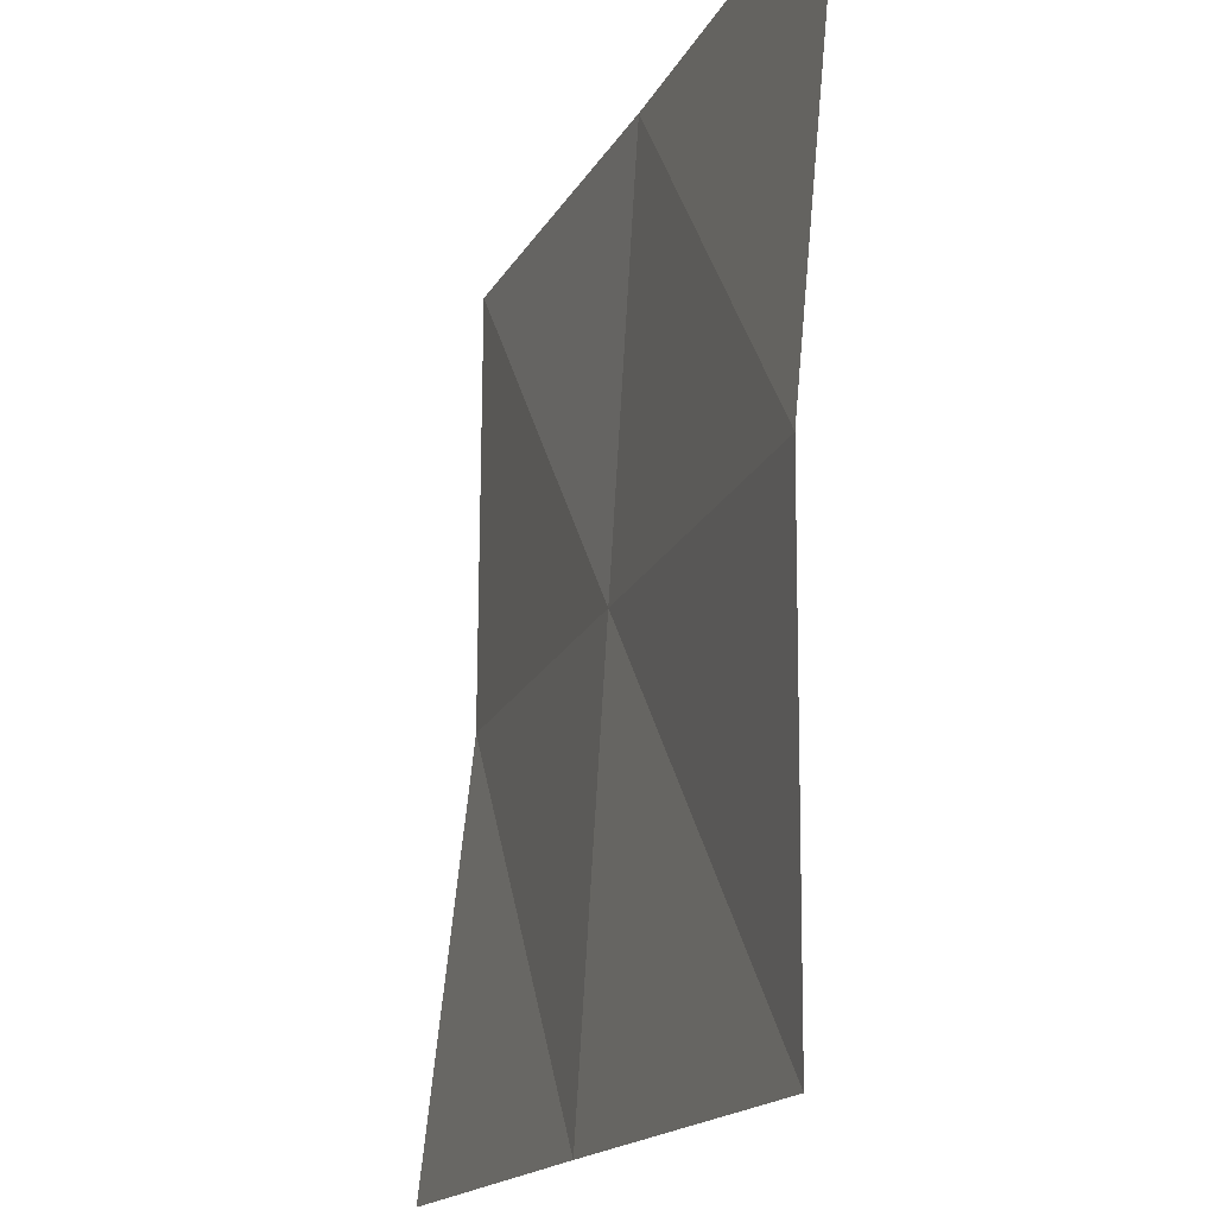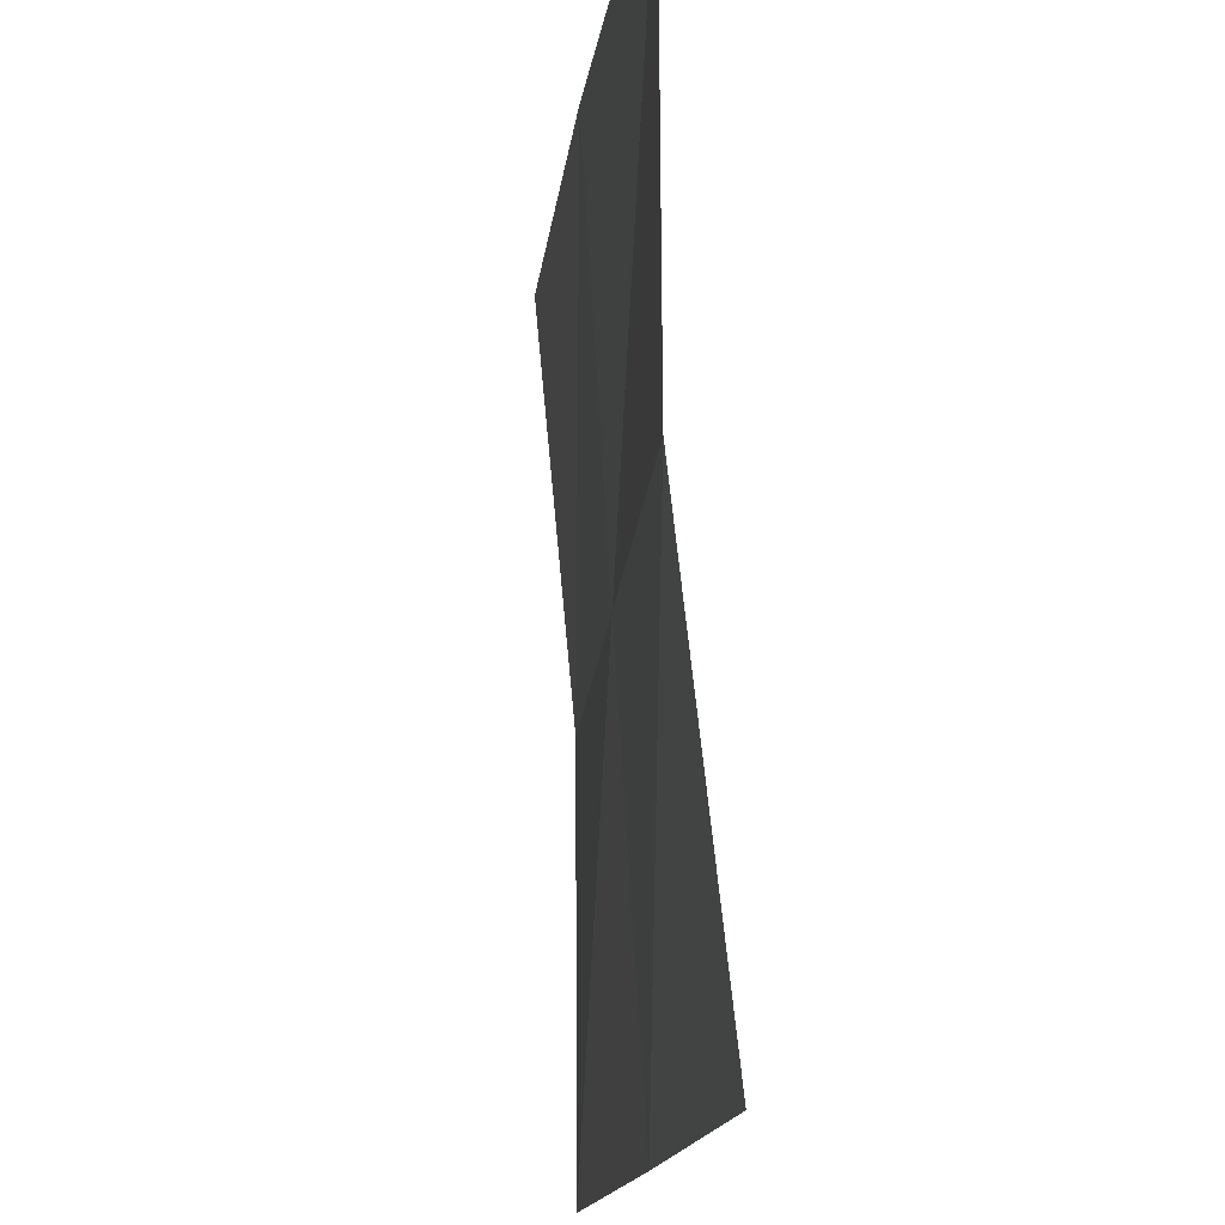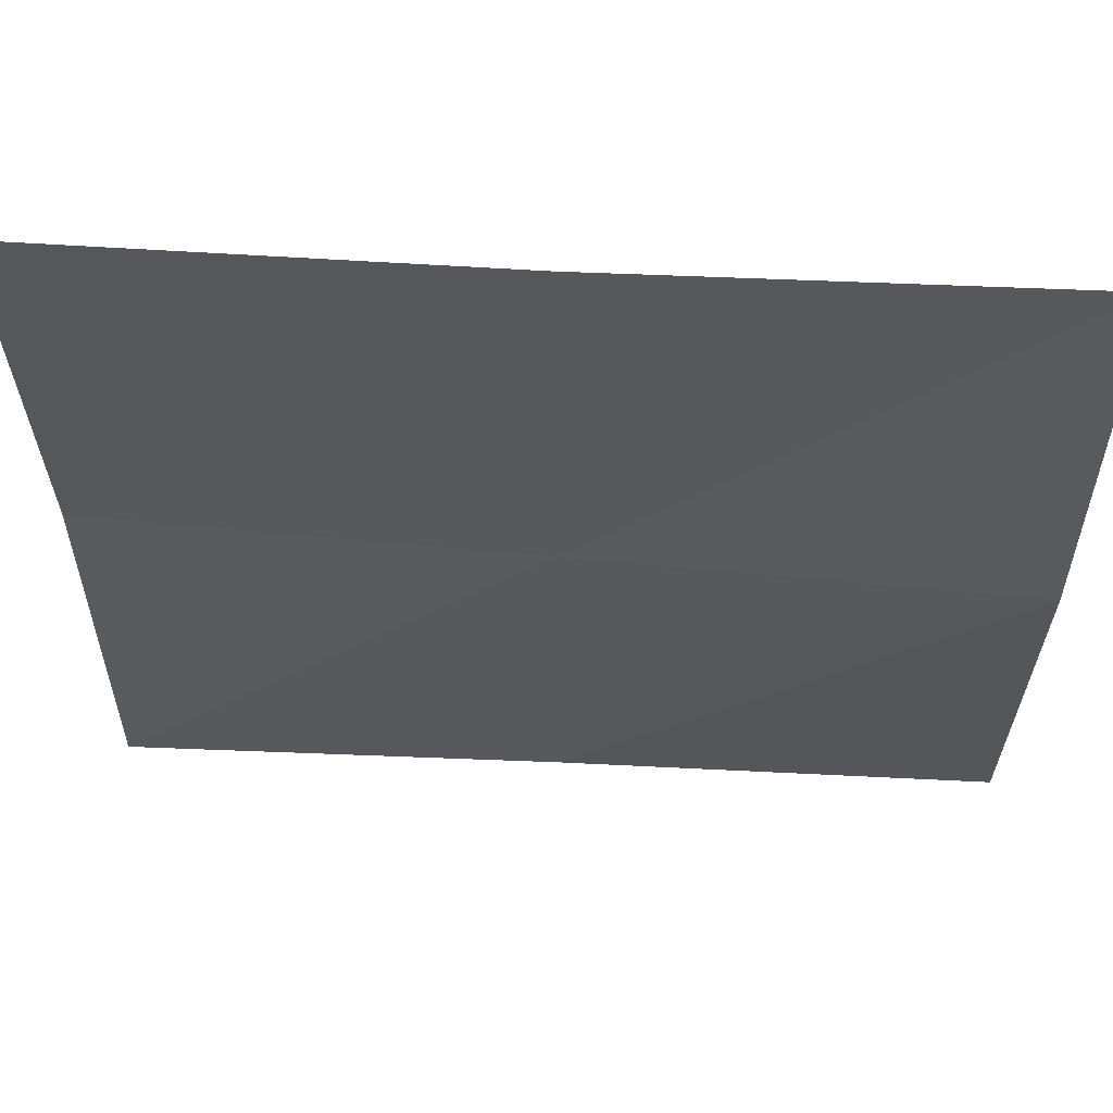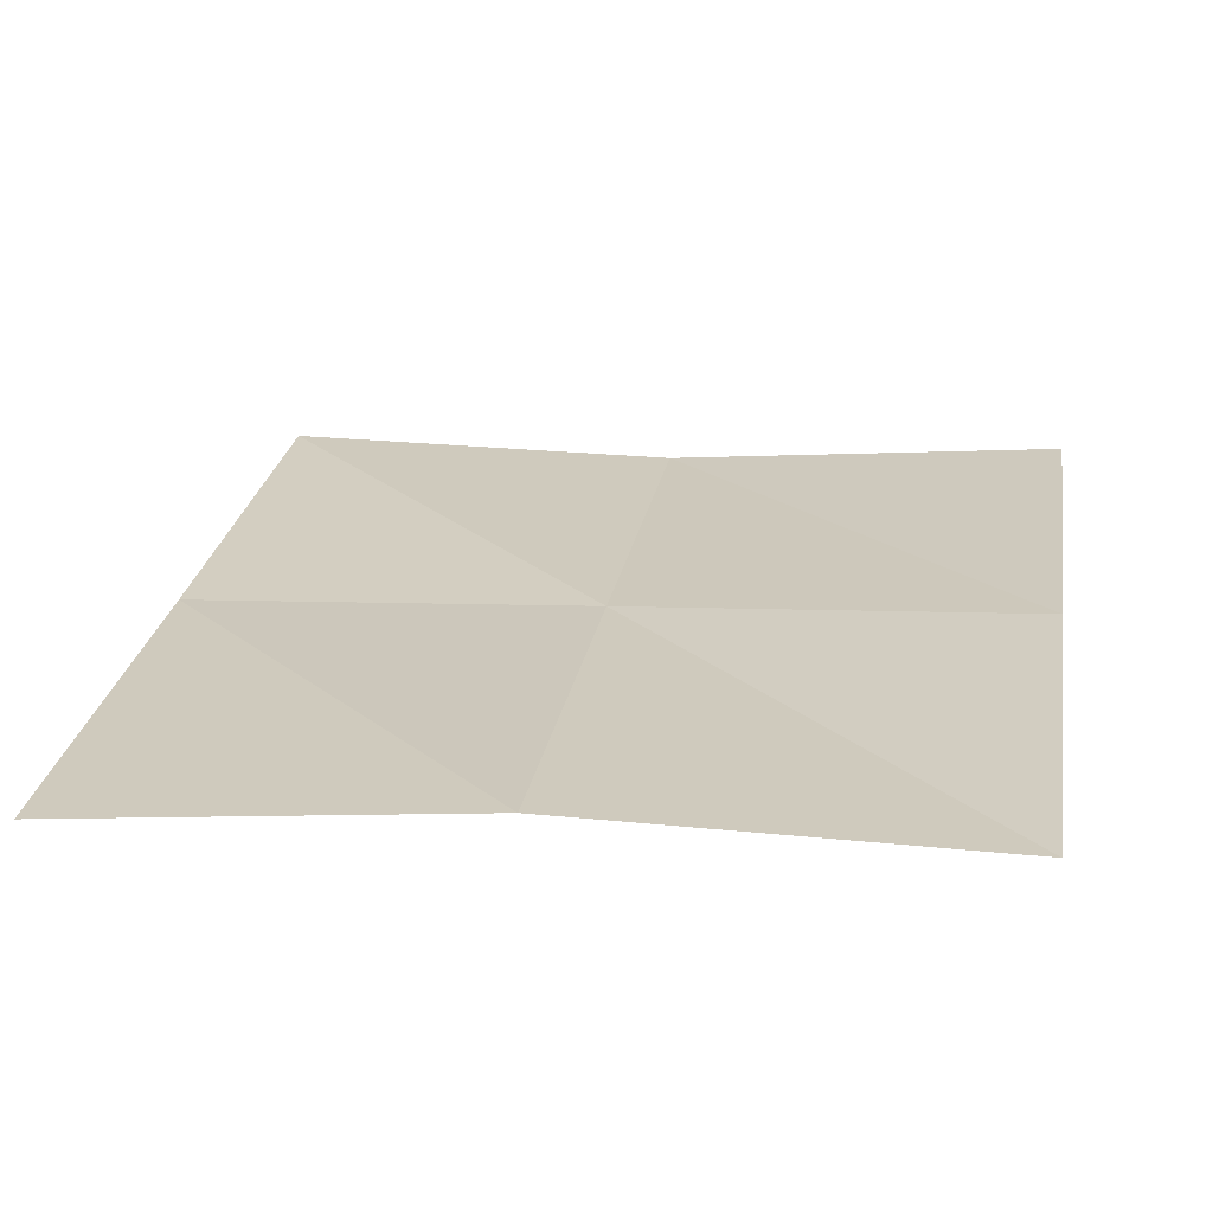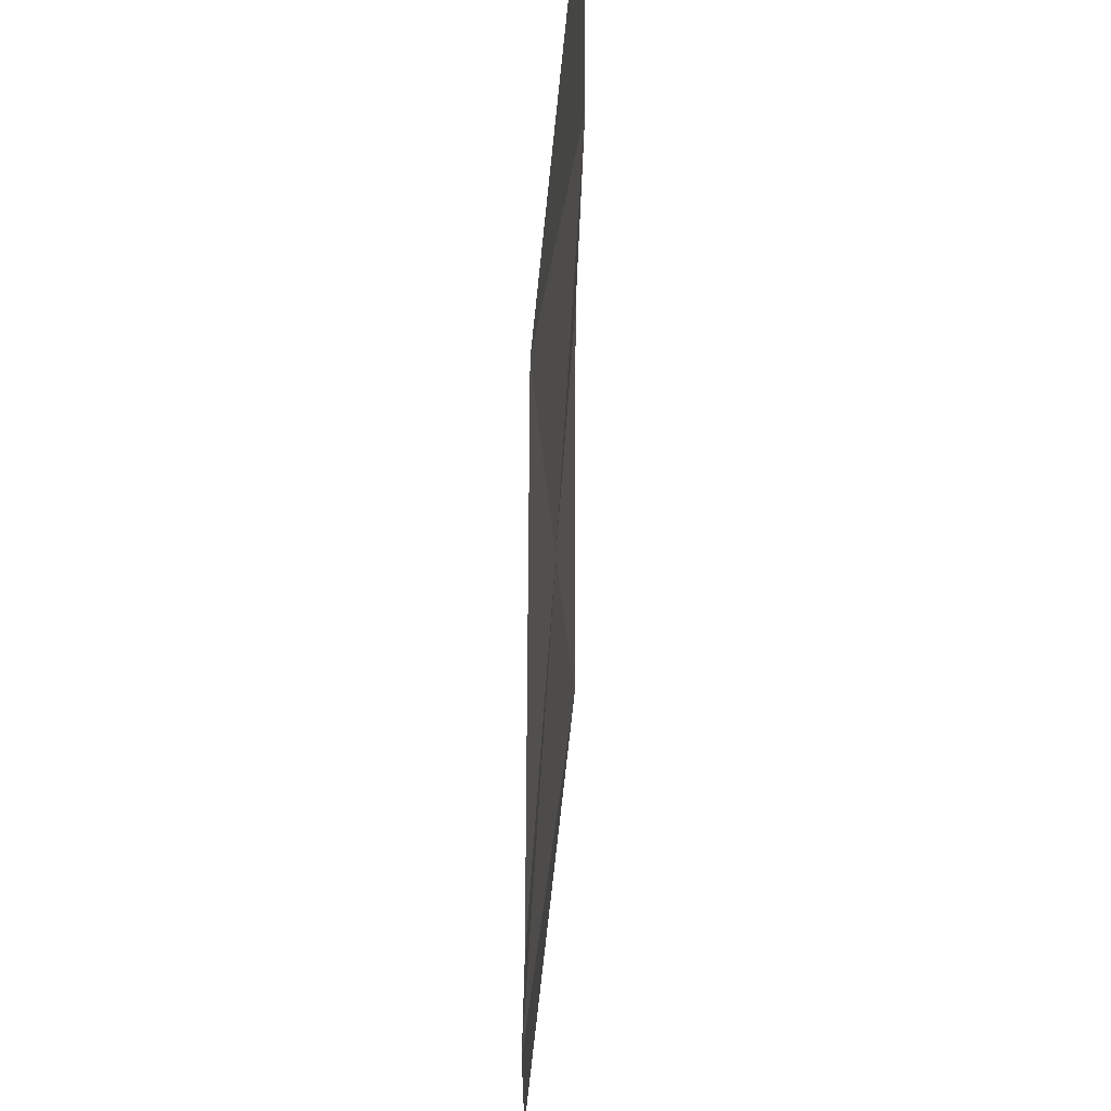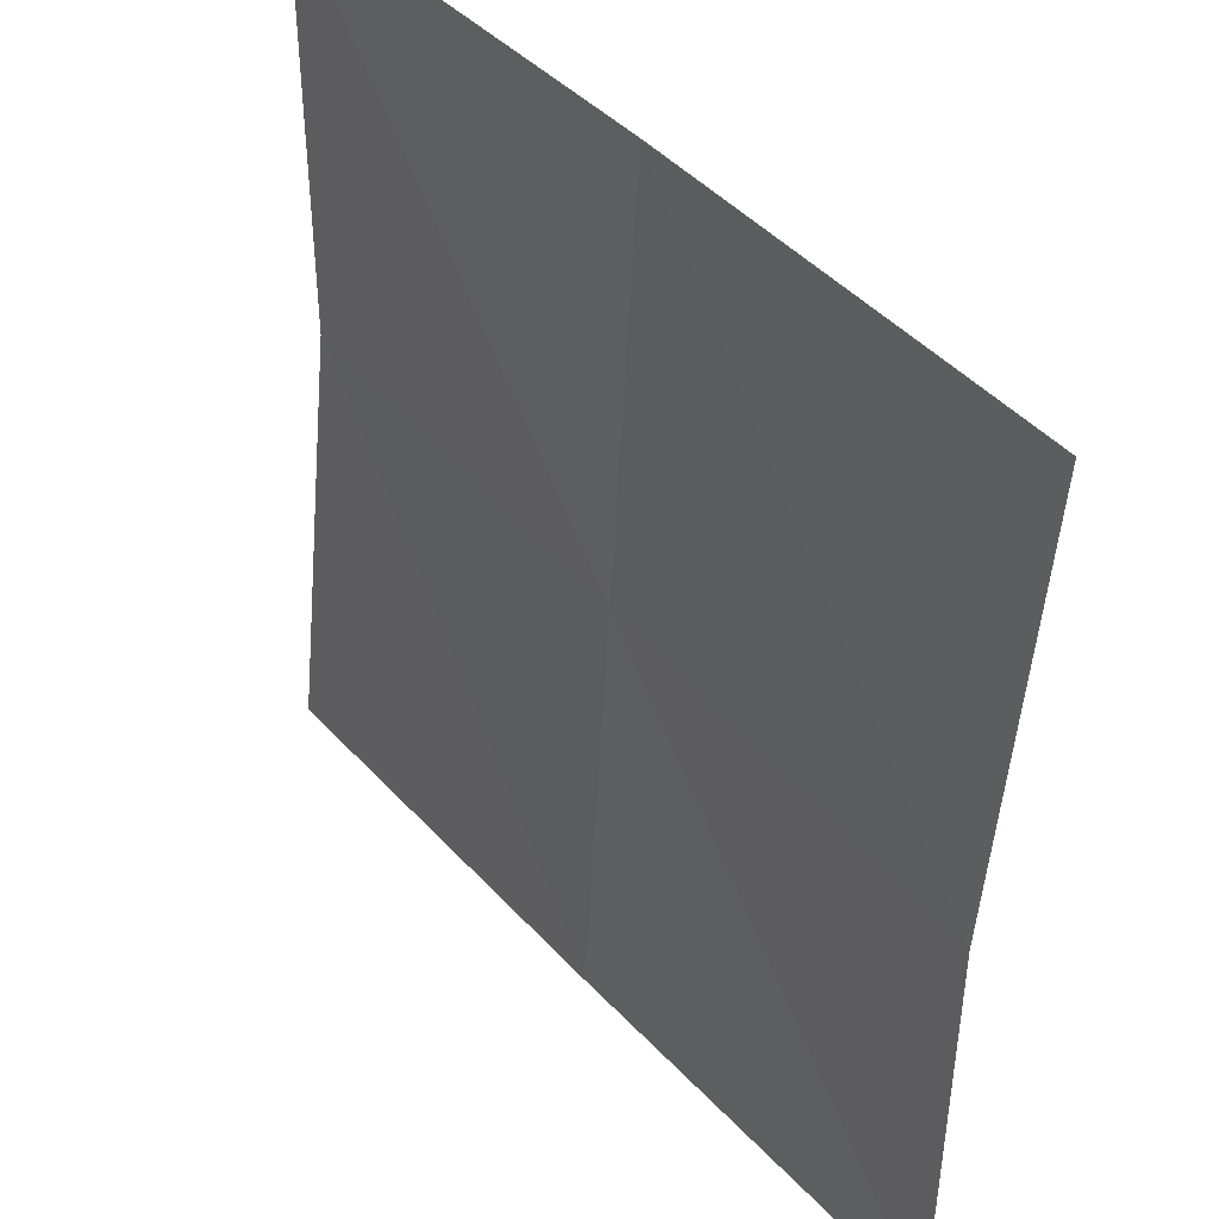
<metadata>
{"format":"obj","ext":"obj","renderer":"f3d","projection":"perspective","resolution":1024,"background":"white","views":[{"elev":-16.2,"azim":70.3,"up":"+Z"},{"elev":-15.4,"azim":-97.7,"up":"+Z"},{"elev":57.9,"azim":-177.5,"up":"+Z"},{"elev":26.3,"azim":-80.5,"up":"+Y"},{"elev":-19.0,"azim":89.2,"up":"+Z"},{"elev":43.1,"azim":51.0,"up":"+Z"}]}
</metadata>
<code>
v 0 281.3 0
v 0 337.5 10800
v 0 1364 21600
v -10800 253.1 0
v -10800 949.2 10800
v -10800 1624 21600
v -21600 344.6 0
v -21600 1575 10800
v -21600 1631 21600
f 1 4 5 2
f 2 5 6 3
f 4 7 8 5
f 5 8 9 6

</code>
